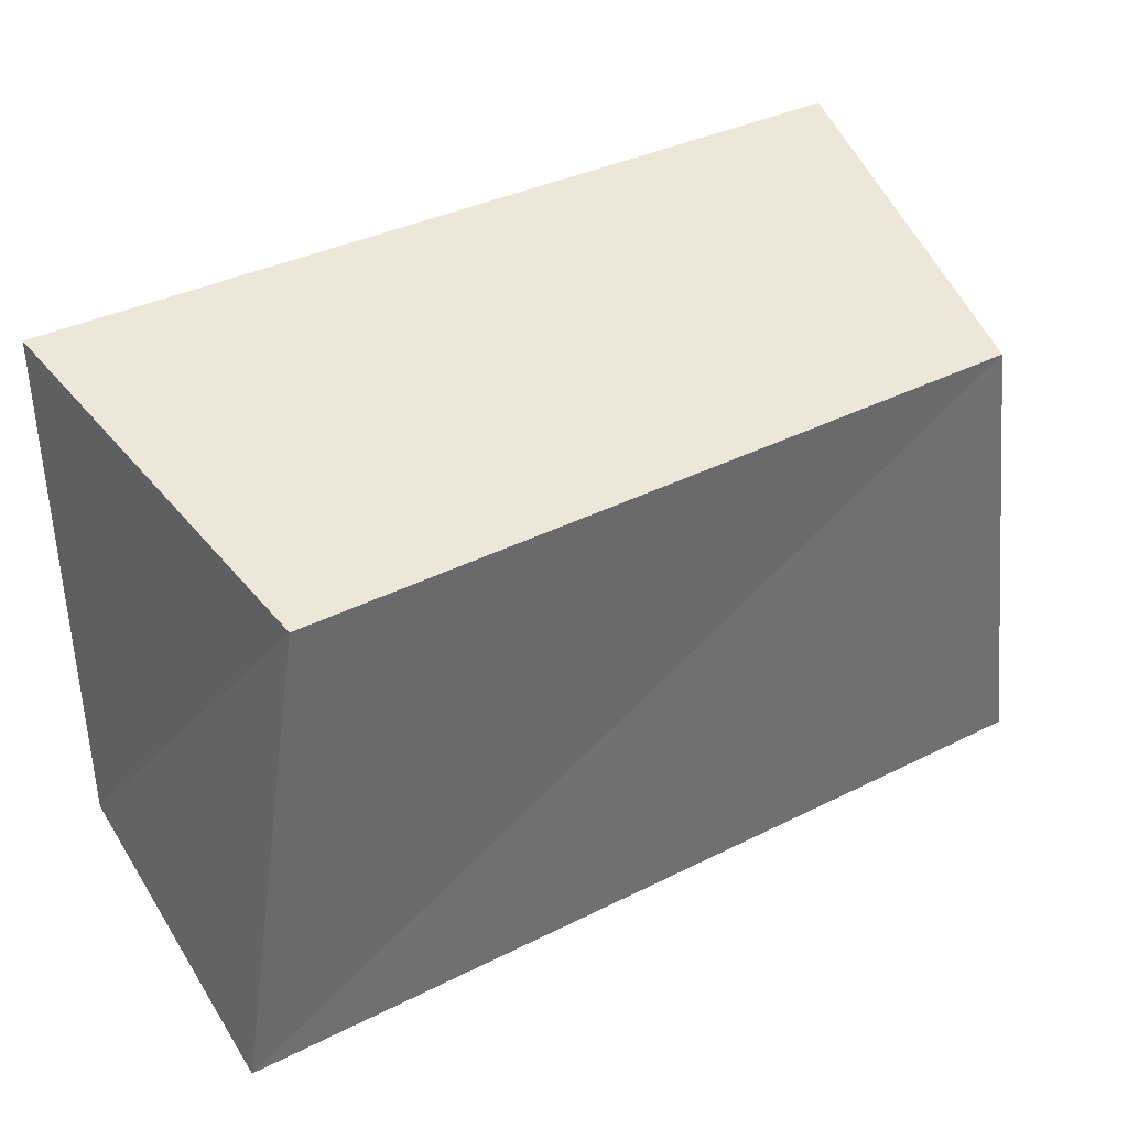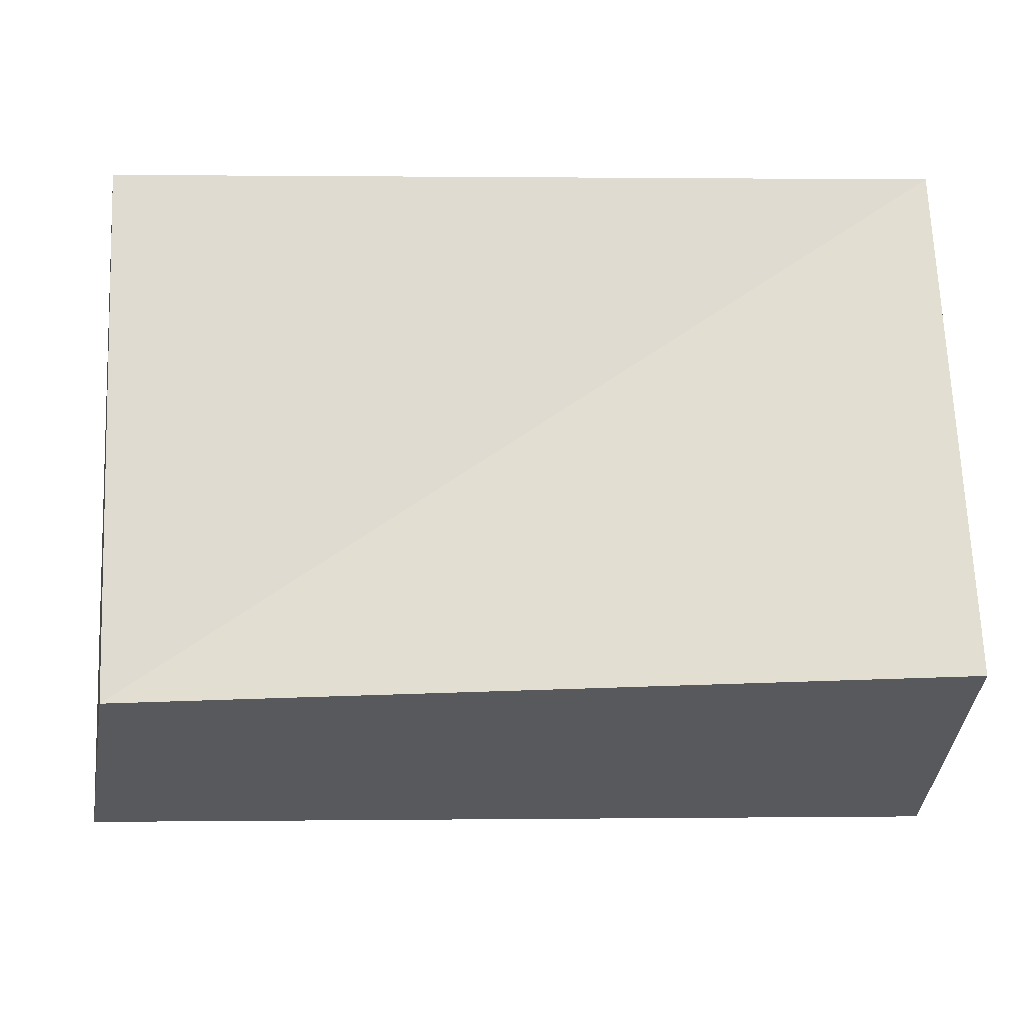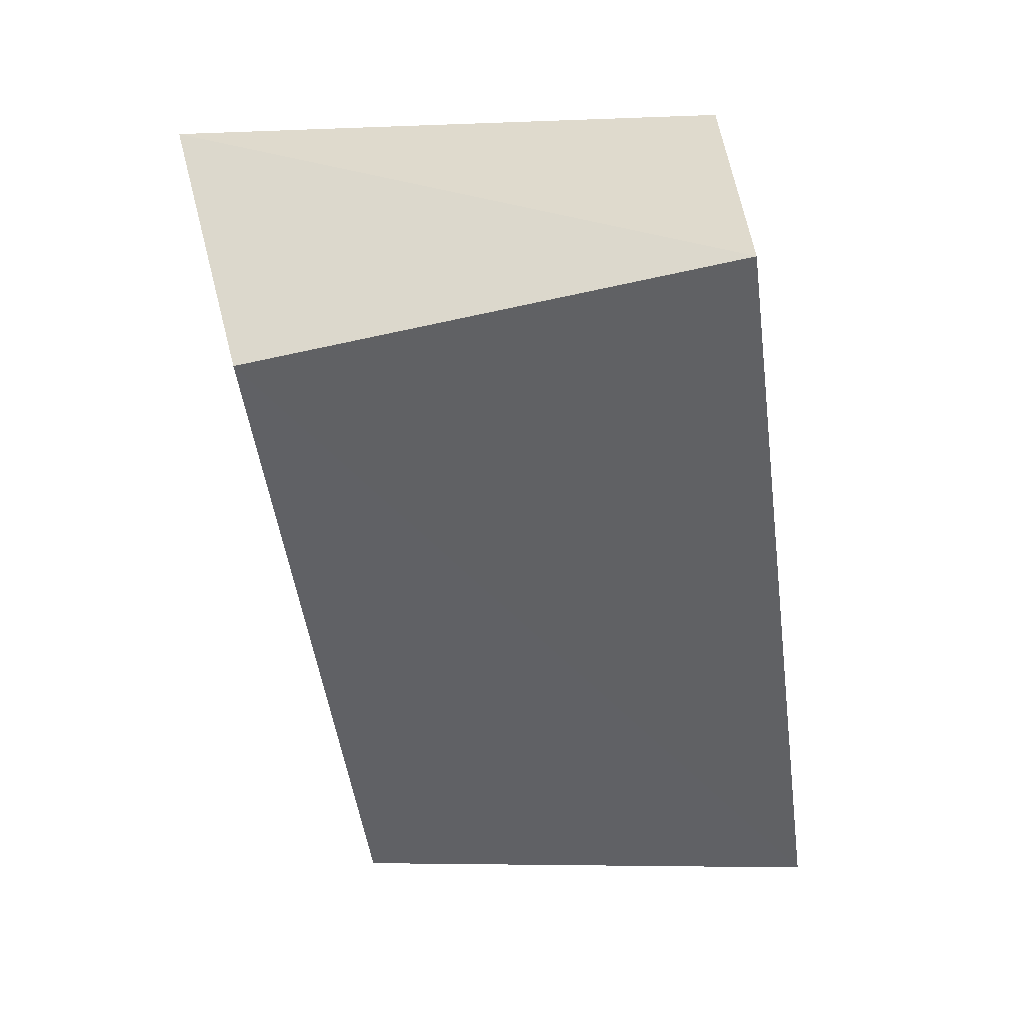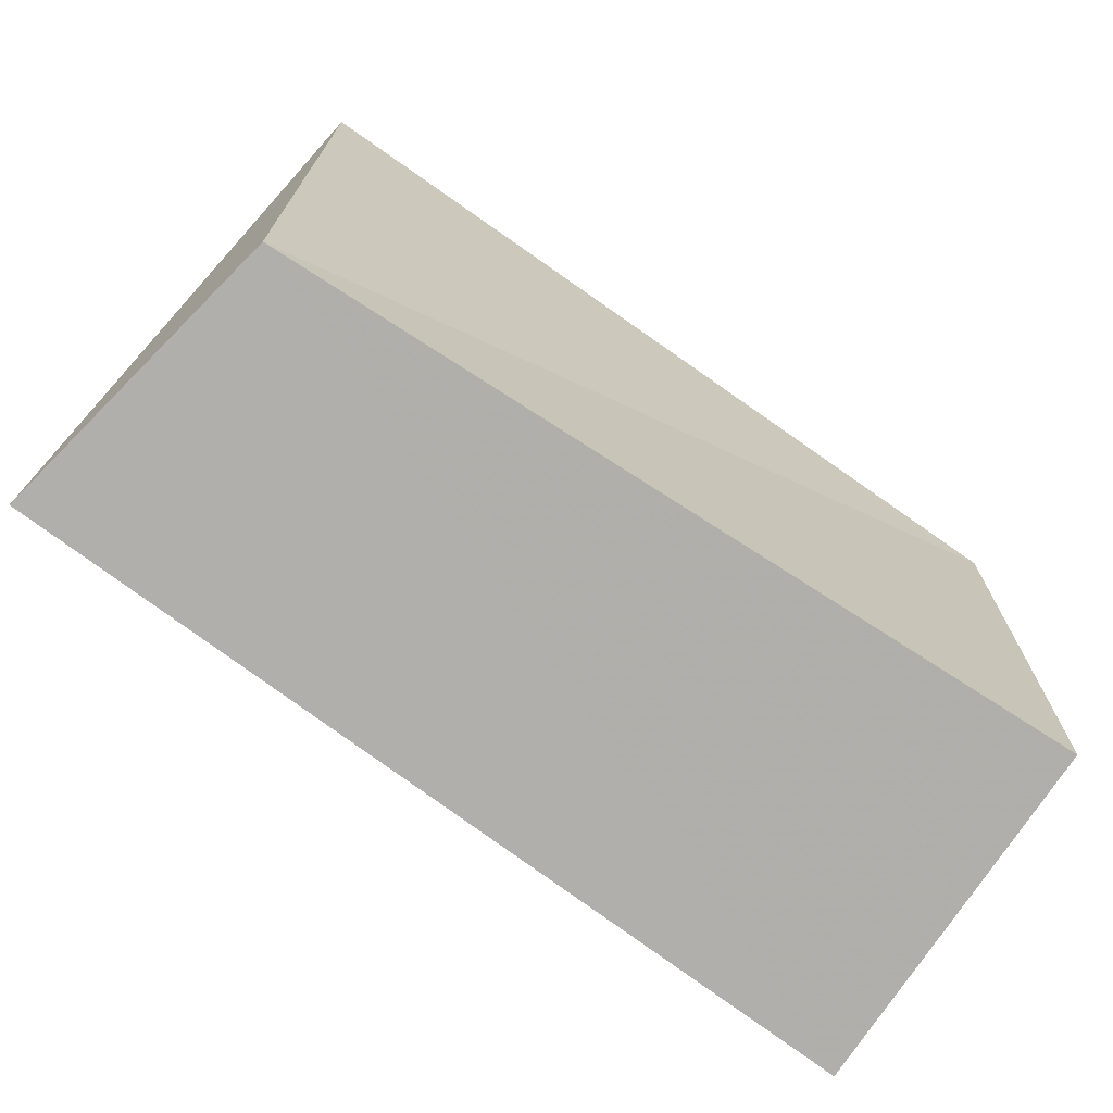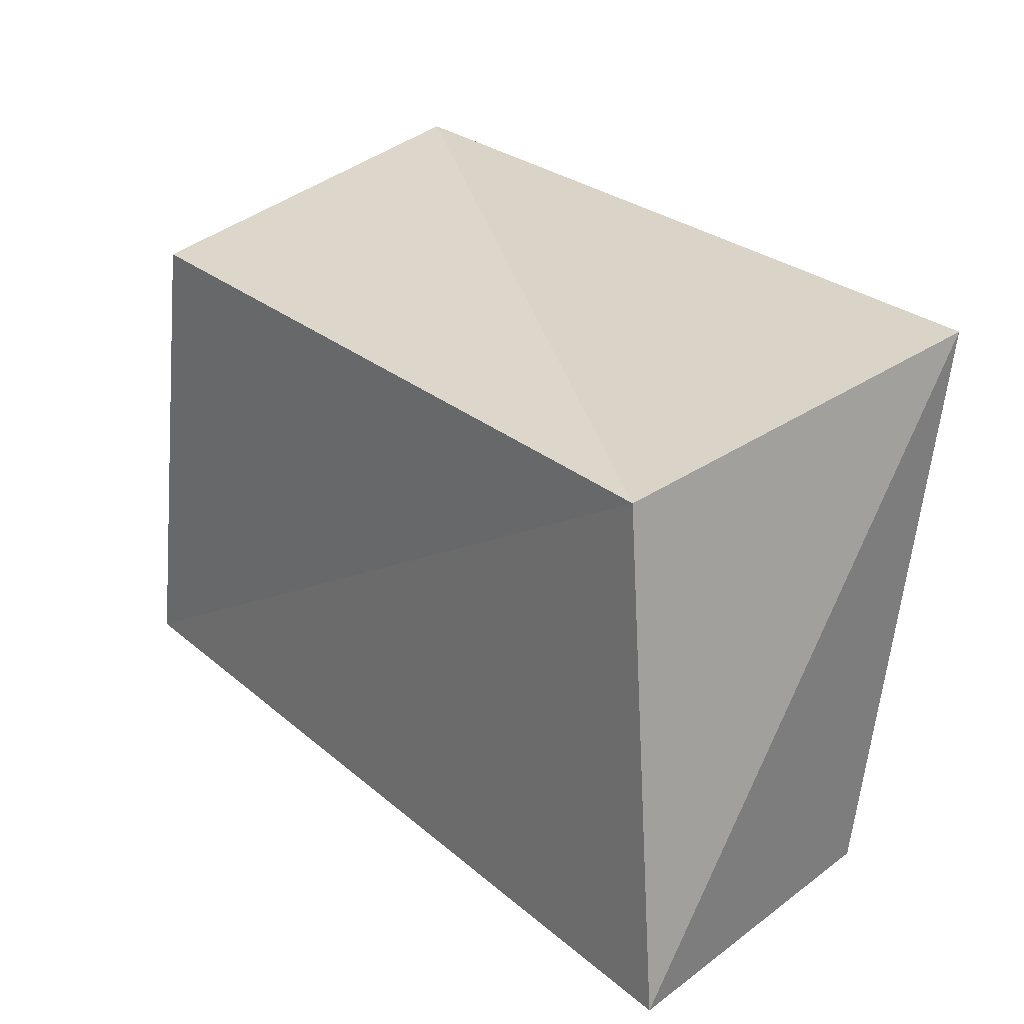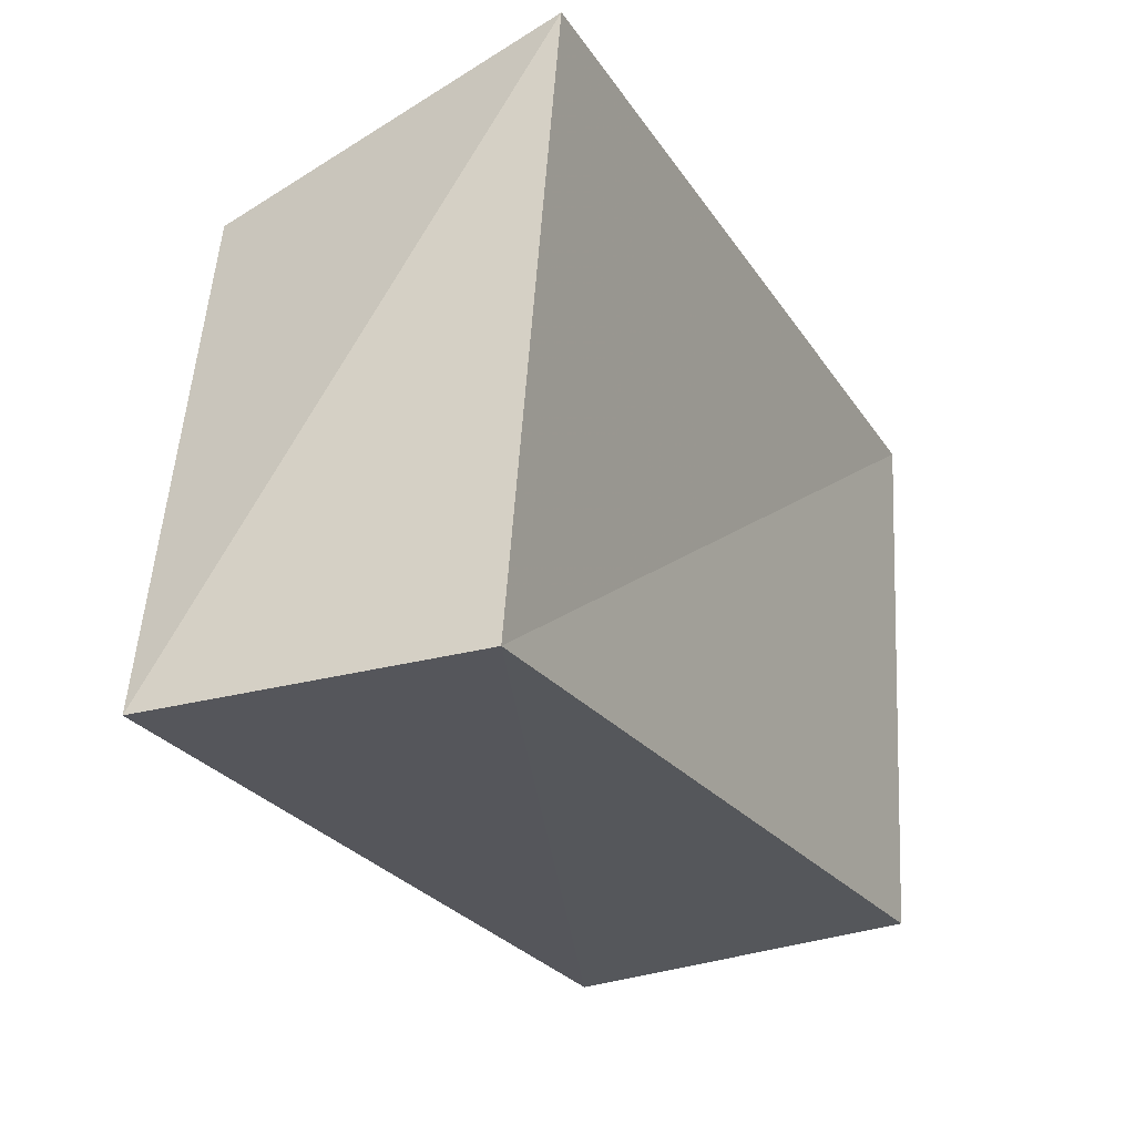
<metadata>
{"format":"obj","ext":"obj","renderer":"f3d","projection":"perspective","resolution":1024,"background":"white","views":[{"elev":40.1,"azim":150.1,"up":"+Y"},{"elev":-26.1,"azim":-0.3,"up":"+Y"},{"elev":-44.3,"azim":-80.7,"up":"+Z"},{"elev":-75.8,"azim":-34.3,"up":"+Y"},{"elev":25.8,"azim":-125.4,"up":"+Y"},{"elev":-26.6,"azim":-63.2,"up":"+Y"}]}
</metadata>
<code>
v -0.05151 -0.03382 0.01801
v 0.0563 -0.03103 0.0207
v 0.04541 0.03034 -0.02575
v 0.05597 -0.03363 -0.02648
v -0.05088 0.02716 -0.01933
v 0.05418 0.03879 0.02485
v -0.05465 0.03832 0.02601
v -0.05881 -0.03637 -0.02101
f 1 7 8
f 4 1 8
f 8 7 5
f 5 4 8
f 1 6 7
f 2 1 4
f 2 6 1
f 7 6 5
f 3 4 5
f 5 6 3
f 3 2 4
f 6 2 3

</code>
